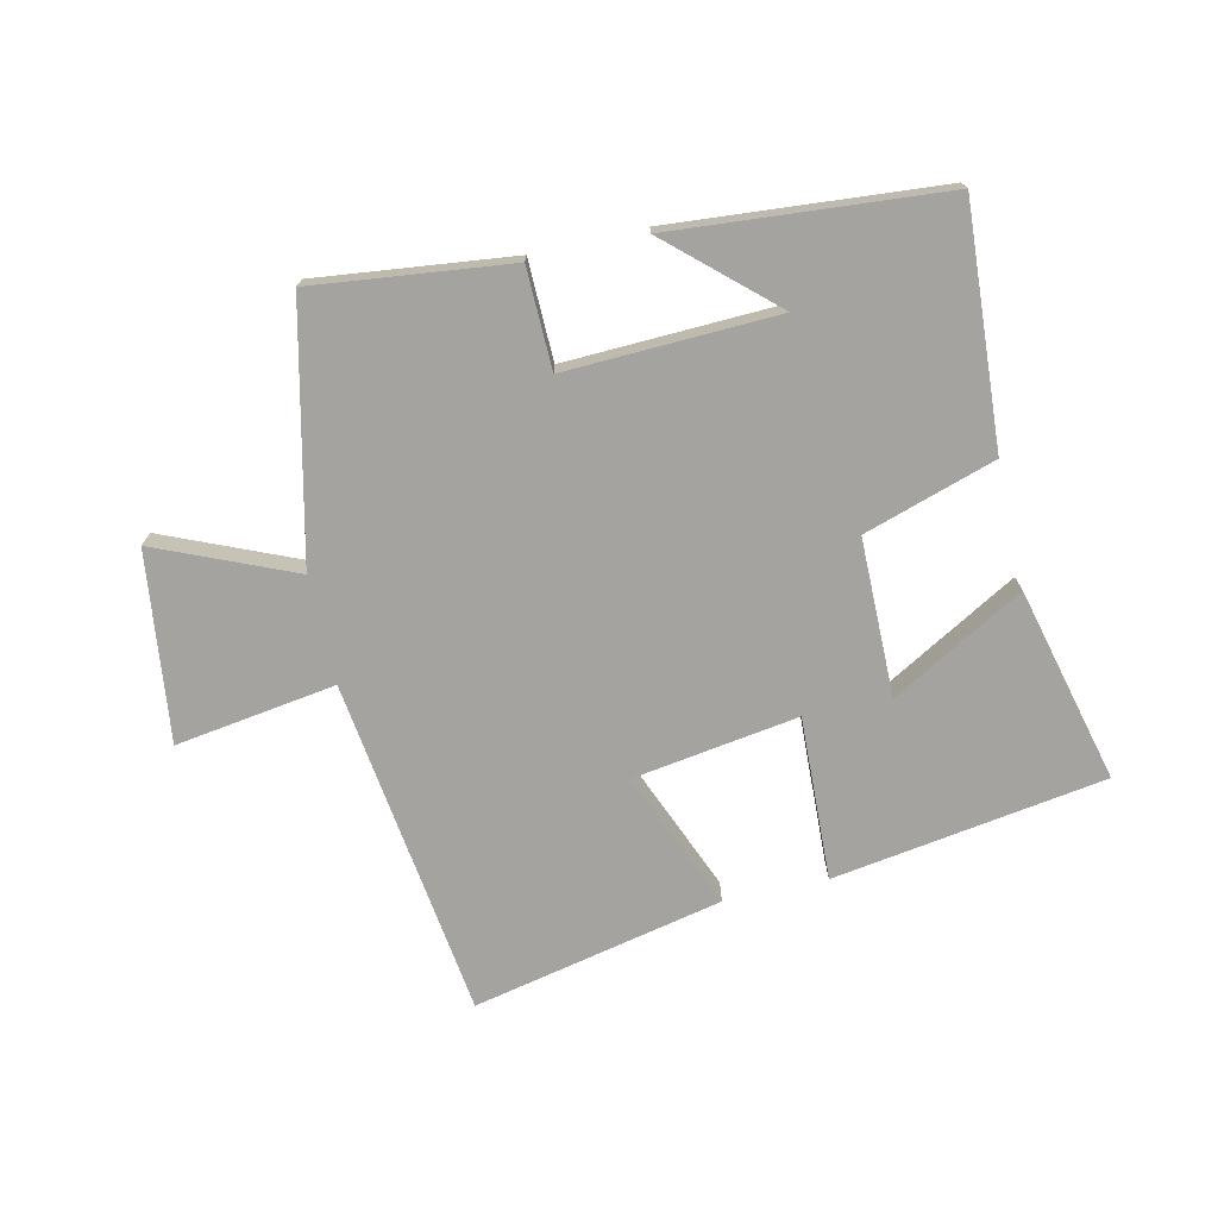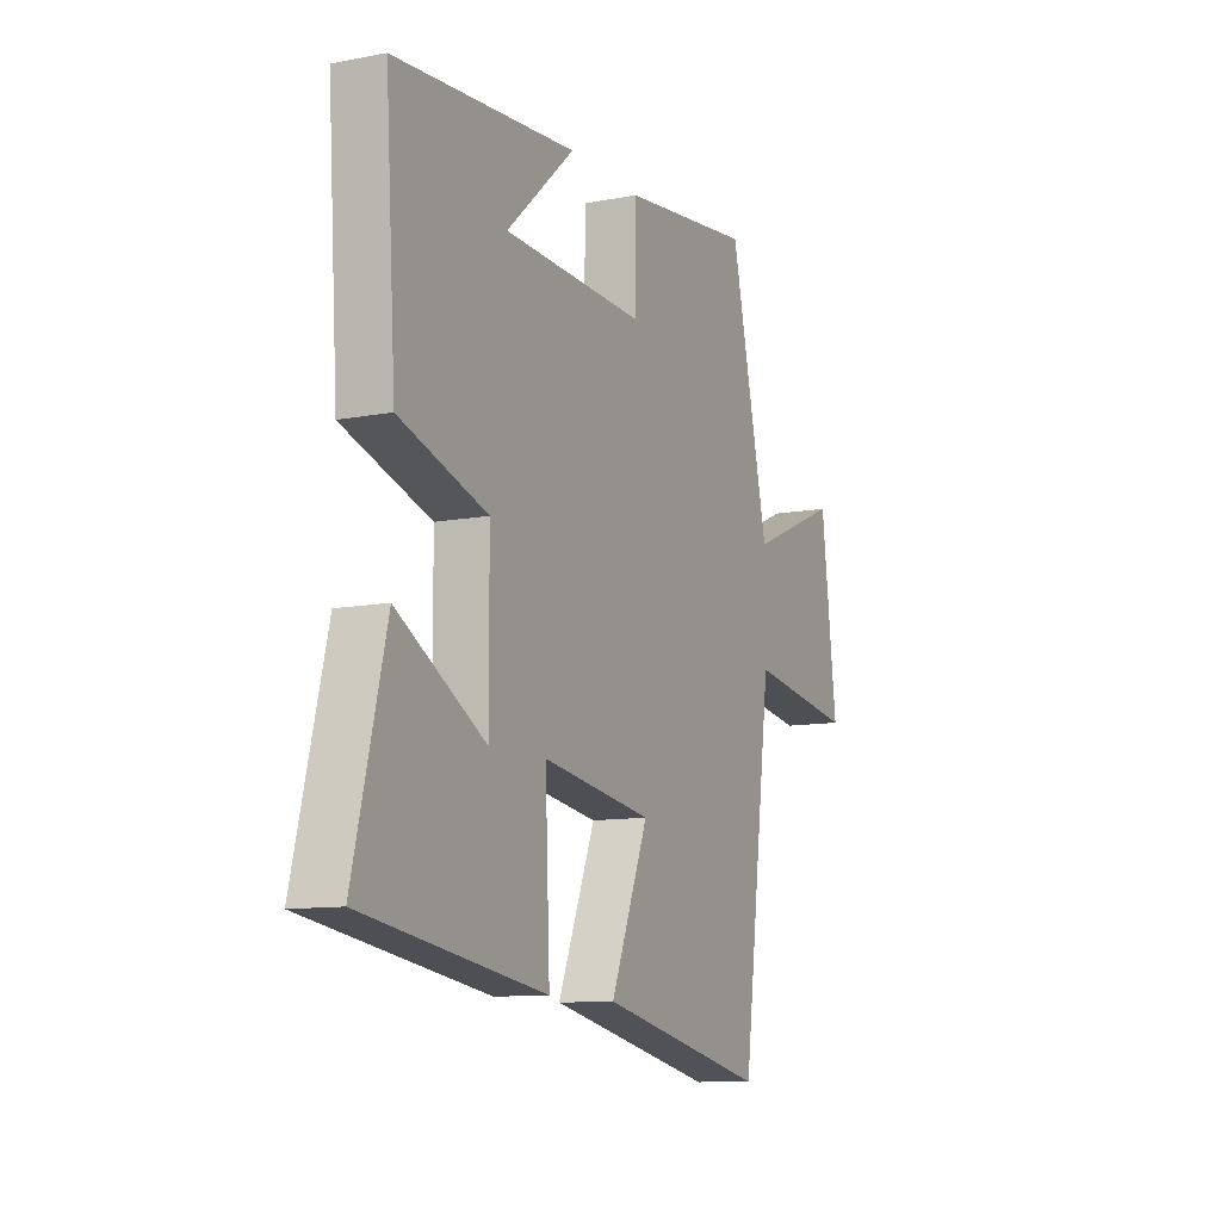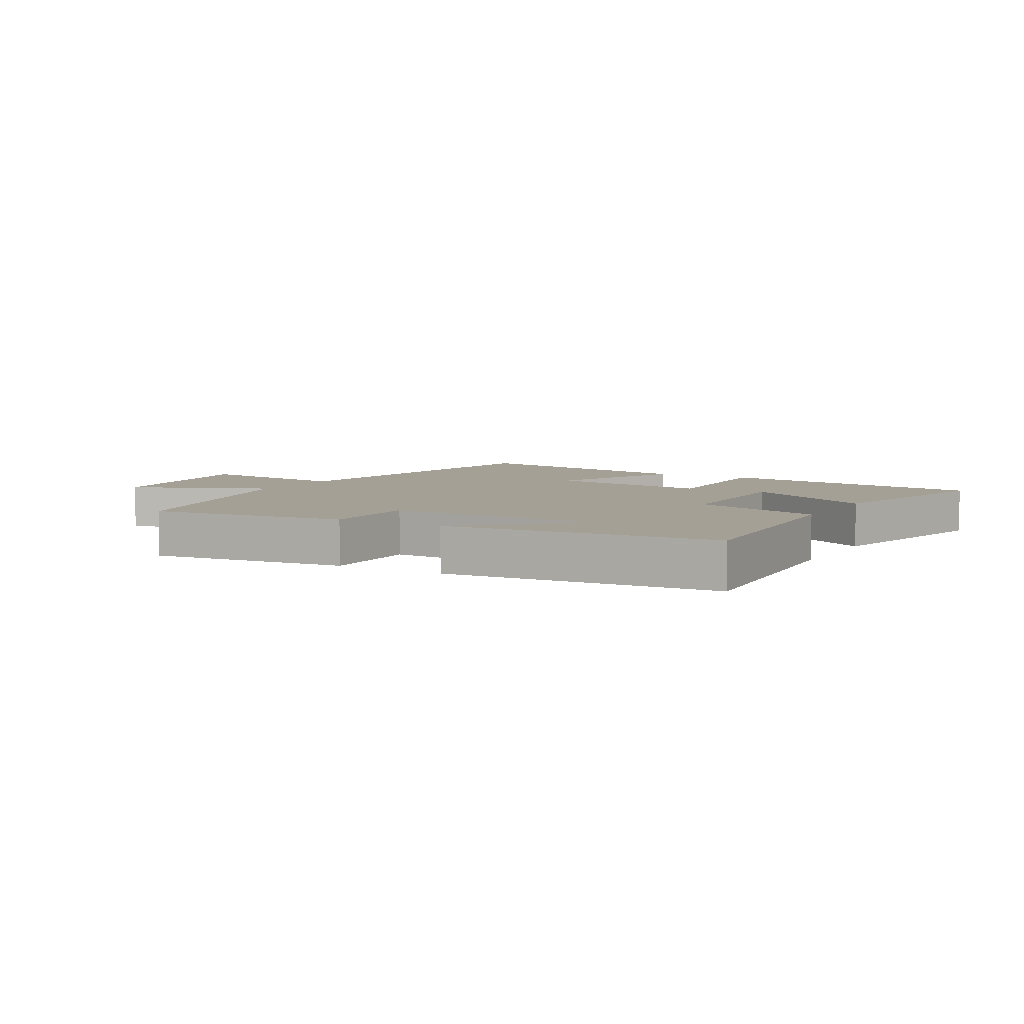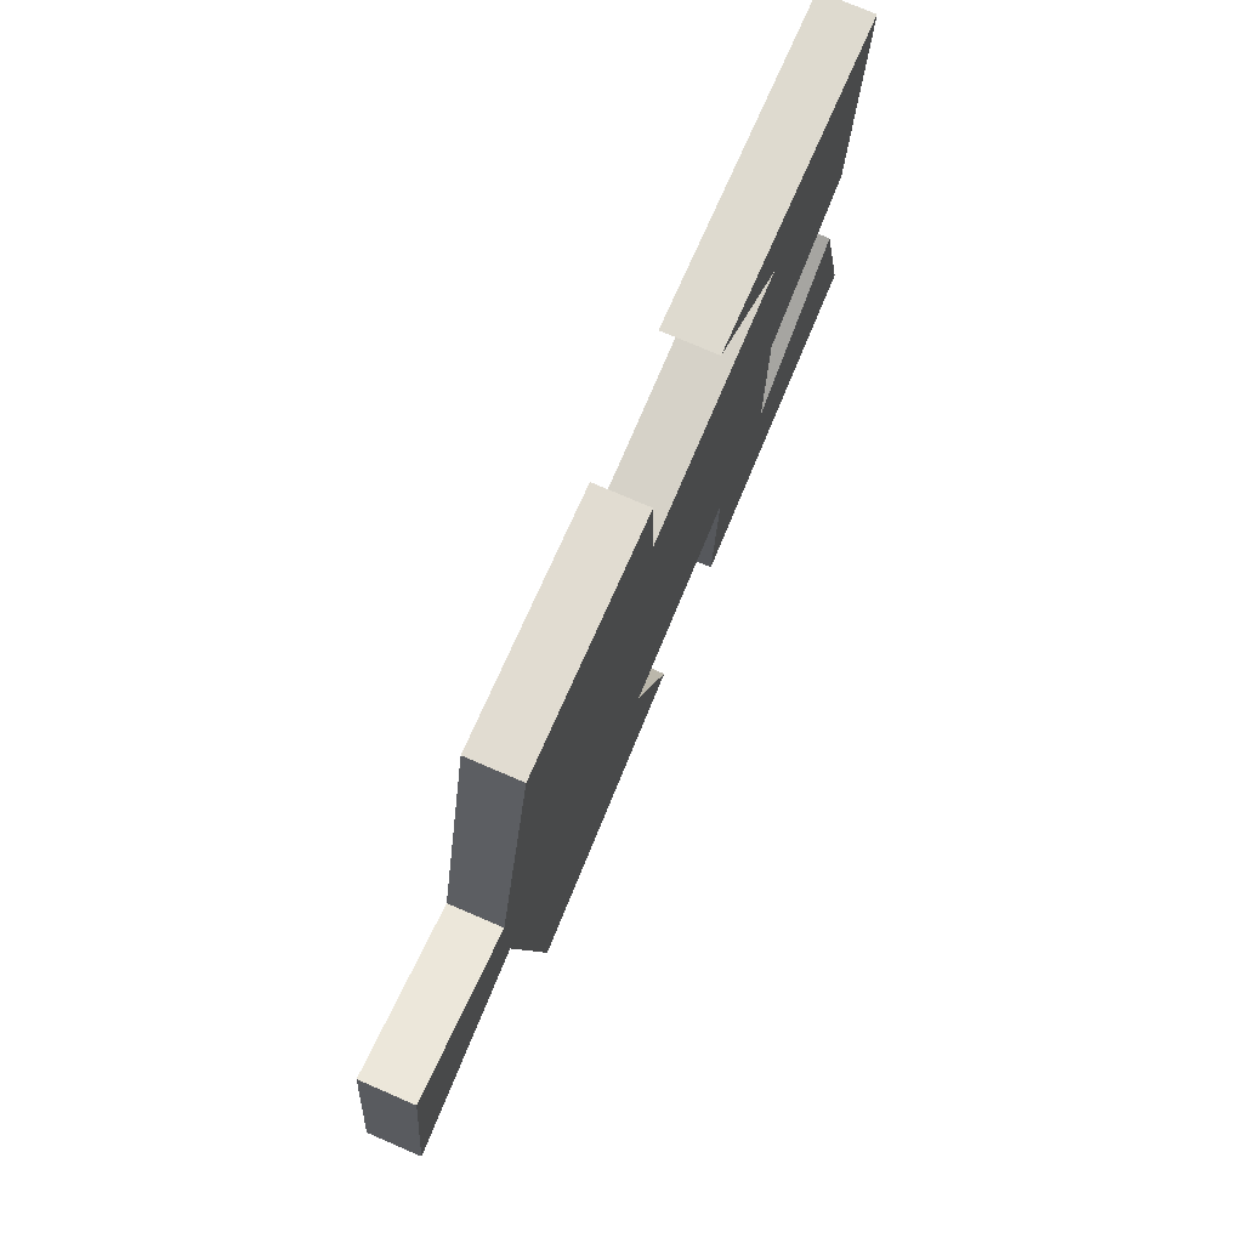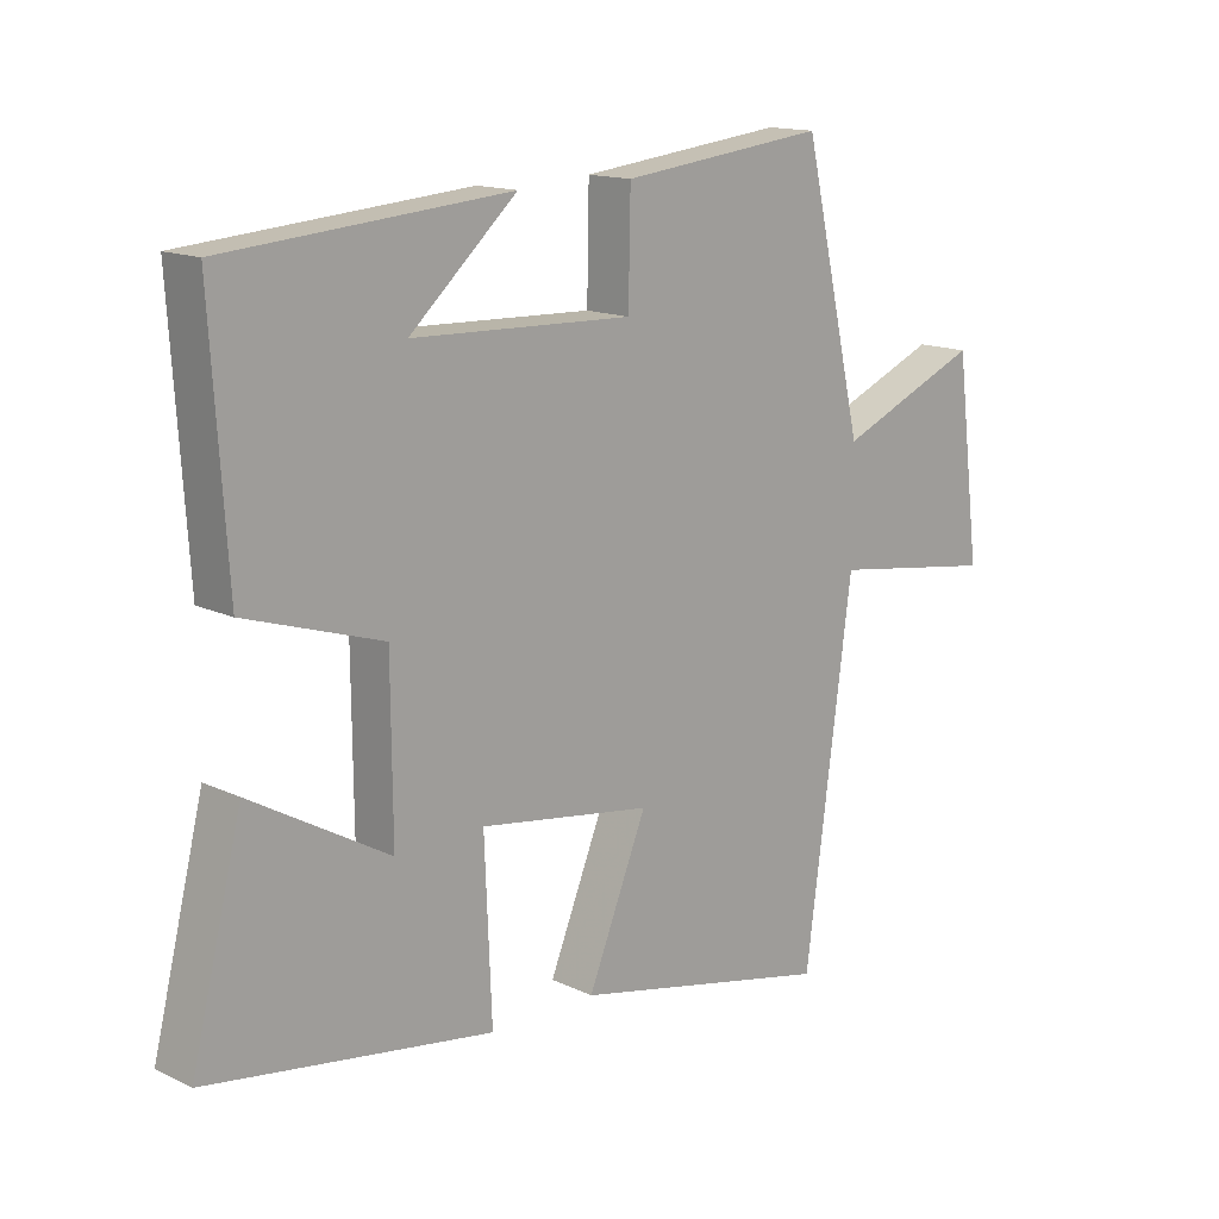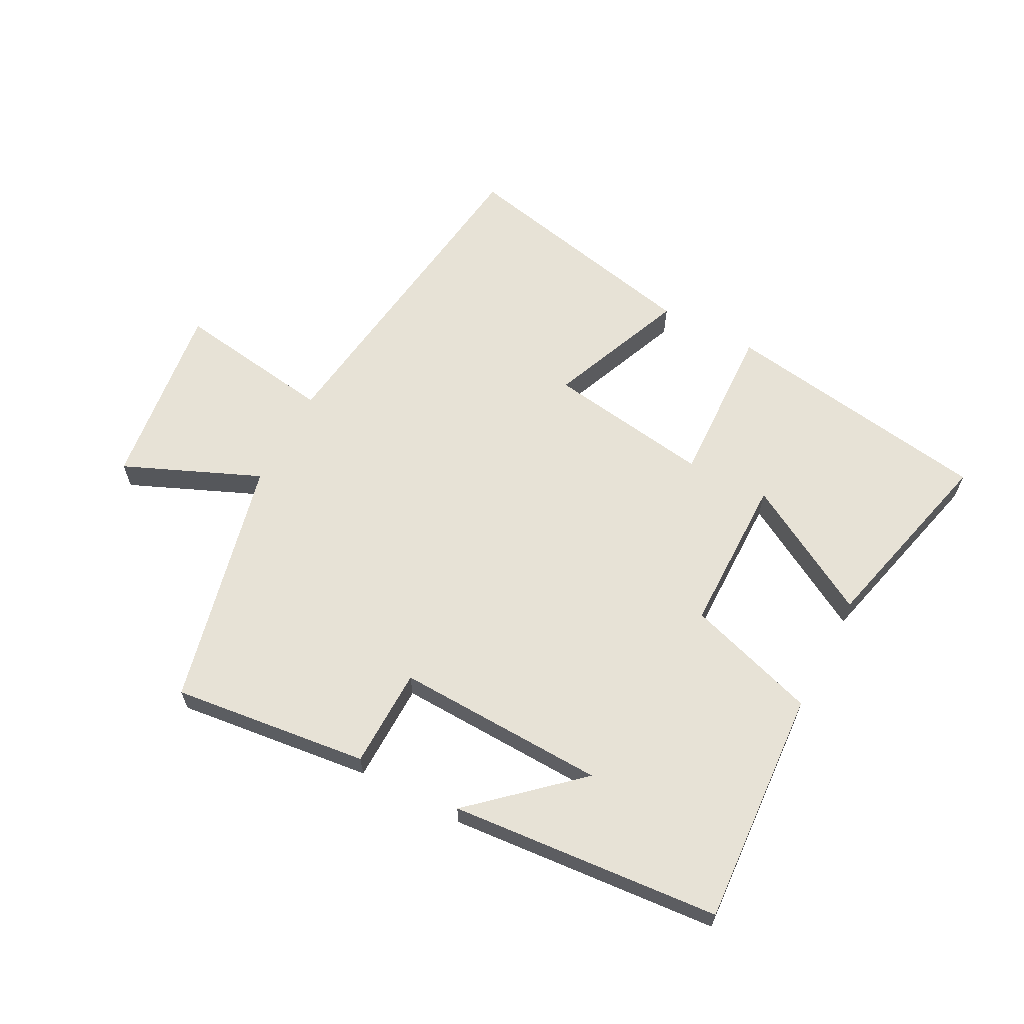
<metadata>
{"format":"obj","ext":"obj","renderer":"f3d","projection":"perspective","resolution":1024,"background":"white","views":[{"elev":-72.9,"azim":12.8,"up":"+Y"},{"elev":-10.6,"azim":115.6,"up":"+Z"},{"elev":5.8,"azim":29.6,"up":"+Y"},{"elev":75.8,"azim":-66.7,"up":"+Z"},{"elev":14.6,"azim":135.6,"up":"+Z"},{"elev":63.2,"azim":27.8,"up":"+Y"}]}
</metadata>
<code>
v -0.407 0.07 0.537
v -0.09 0.07 0.5
v -0.087 0.07 0.339
v 0.253 0.07 0.351
v 0.088 0.07 0.5
v 0.525 0.07 0.464
v 0.5 0.07 0.081
v 0.289 0.07 0.014
v 0.287 0.07 -0.24
v 0.5 0.07 -0.119
v 0.578 0.07 -0.433
v 0.14 0.07 -0.5
v 0.151 0.07 -0.237
v -0.115 0.07 -0.277
v -0.024 0.07 -0.5
v -0.427 0.07 -0.586
v -0.5 0.07 -0.039
v -0.758 0.07 -0.077
v -0.72 0.07 0.227
v -0.5 0.07 0.133
v -0.407 0 0.537
v -0.09 0 0.5
v -0.087 0 0.339
v 0.253 0 0.351
v 0.088 0 0.5
v 0.525 0 0.464
v 0.5 0 0.081
v 0.289 0 0.014
v 0.287 0 -0.24
v 0.5 0 -0.119
v 0.578 0 -0.433
v 0.14 0 -0.5
v 0.151 0 -0.237
v -0.115 0 -0.277
v -0.024 0 -0.5
v -0.427 0 -0.586
v -0.5 0 -0.039
v -0.758 0 -0.077
v -0.72 0 0.227
v -0.5 0 0.133
f 17 18 19 20
f 14 15 16 17
f 13 14 17 20
f 11 12 13
f 9 10 11
f 9 11 13 20
f 6 7 8
f 4 5 6
f 4 6 8
f 3 4 8 9
f 1 2 3
f 1 3 9 20
f 40 39 38 37
f 37 36 35 34
f 40 37 34 33
f 33 32 31
f 31 30 29
f 40 33 31 29
f 28 27 26
f 26 25 24
f 28 26 24
f 29 28 24 23
f 23 22 21
f 40 29 23 21
f 1 21 22 2
f 2 22 23 3
f 3 23 24 4
f 4 24 25 5
f 5 25 26 6
f 6 26 27 7
f 7 27 28 8
f 8 28 29 9
f 9 29 30 10
f 10 30 31 11
f 11 31 32 12
f 12 32 33 13
f 13 33 34 14
f 14 34 35 15
f 15 35 36 16
f 16 36 37 17
f 17 37 38 18
f 18 38 39 19
f 19 39 40 20
f 20 40 21 1

</code>
